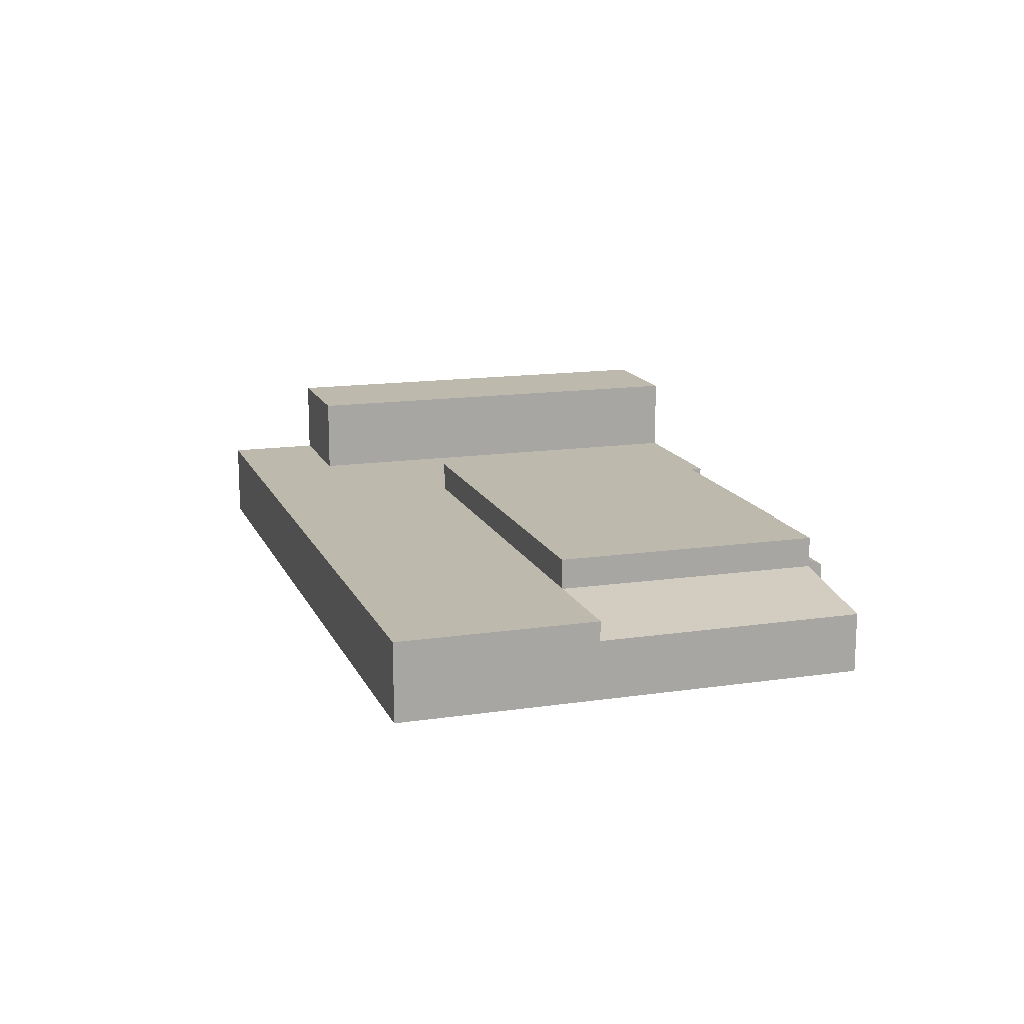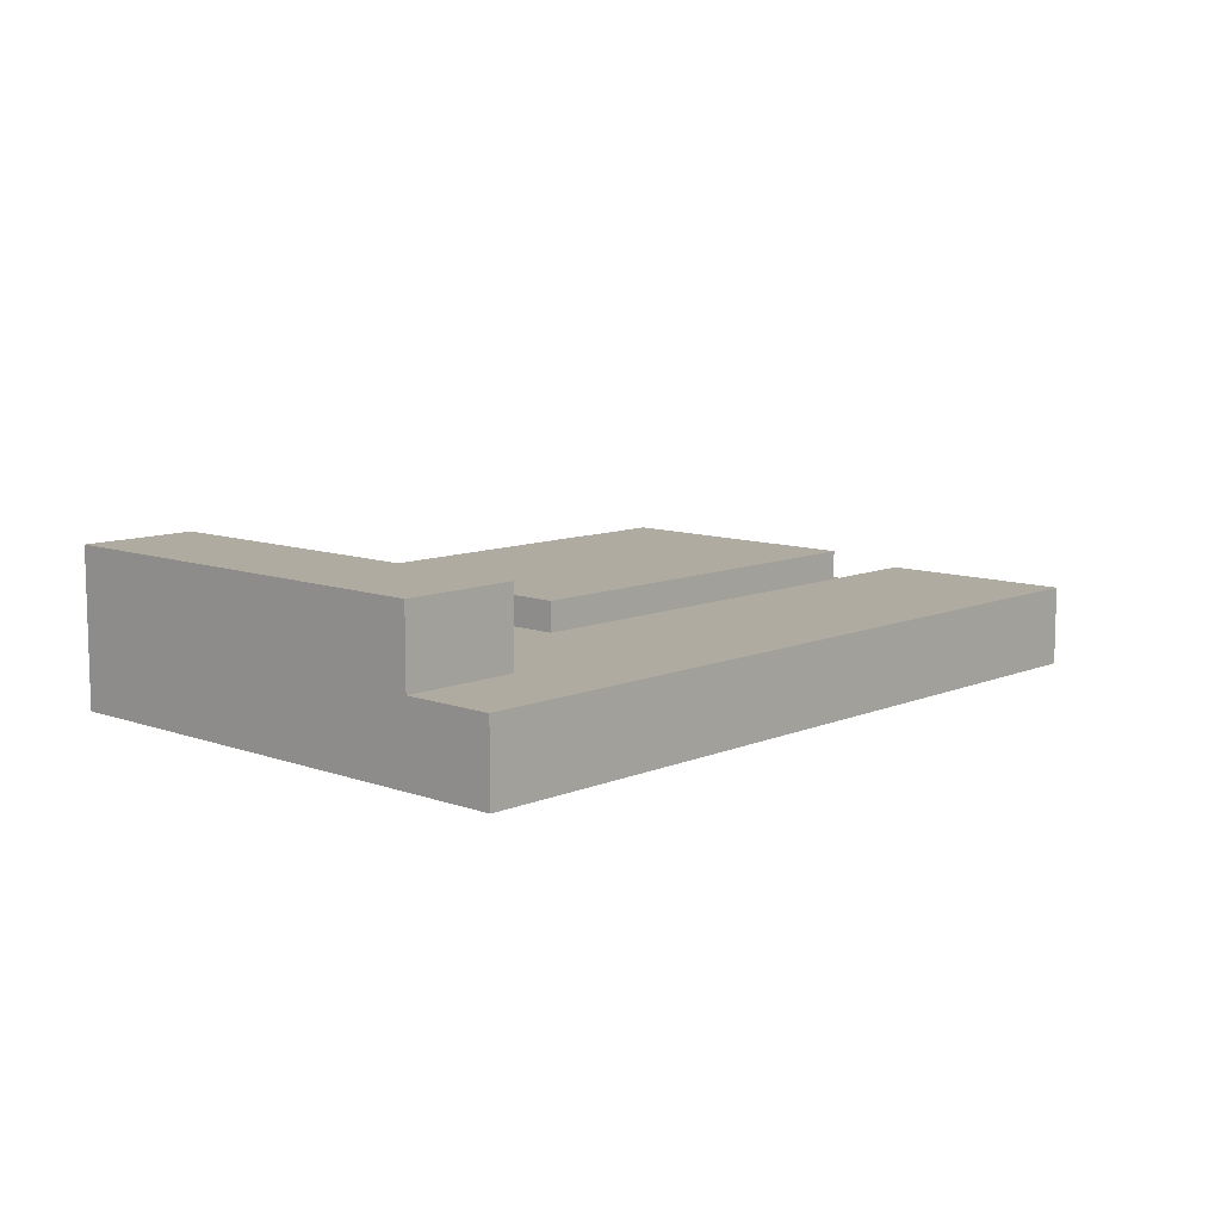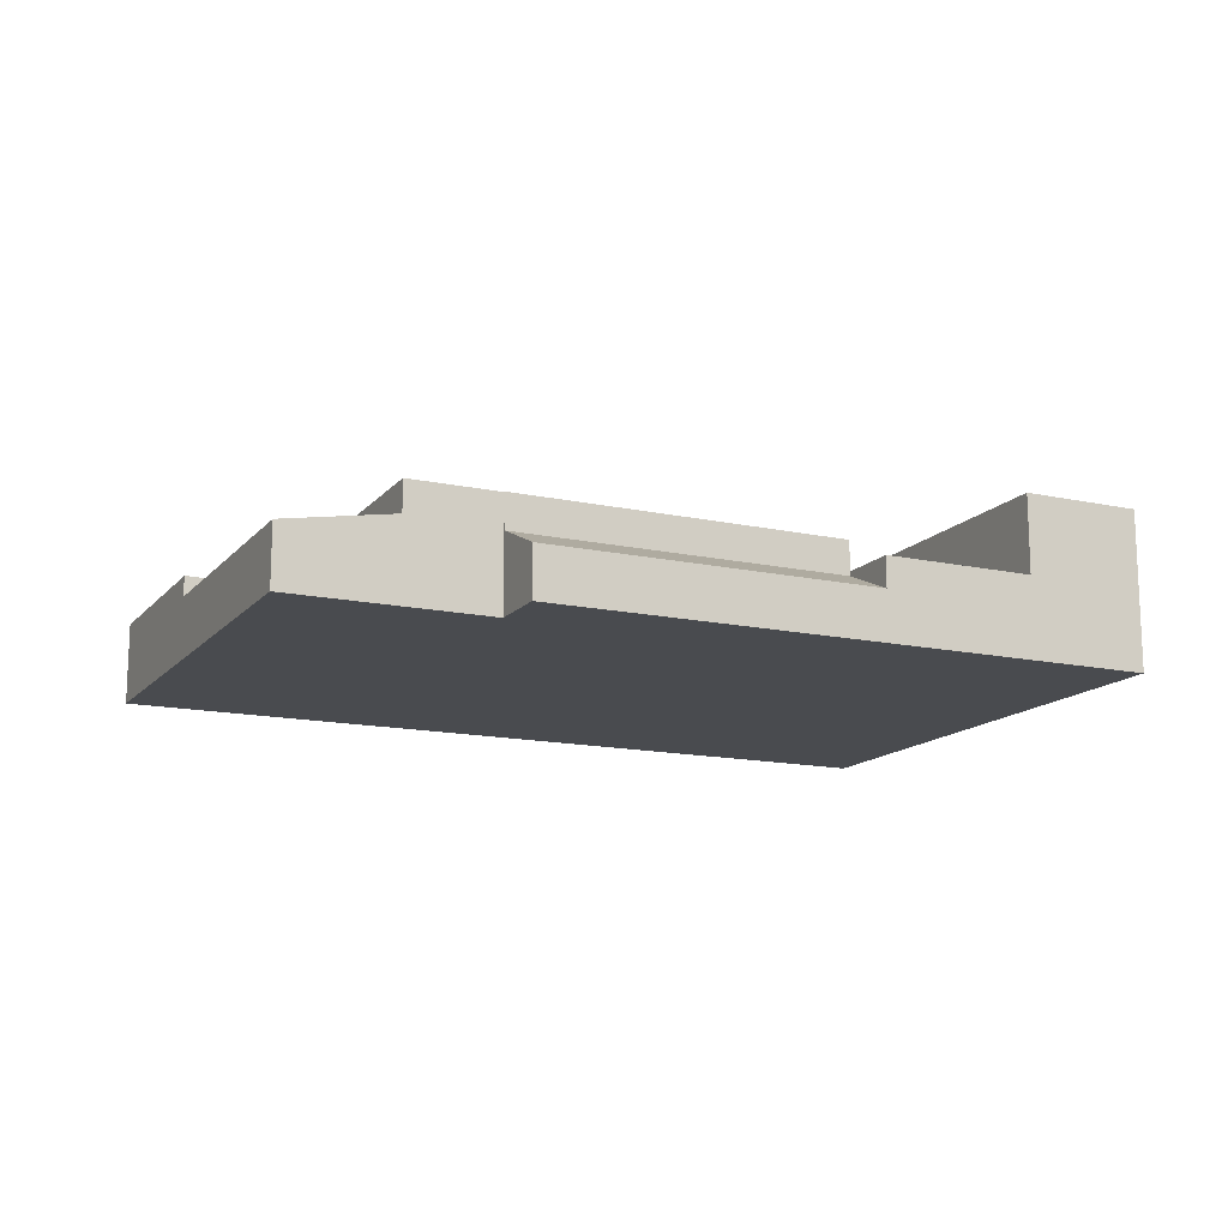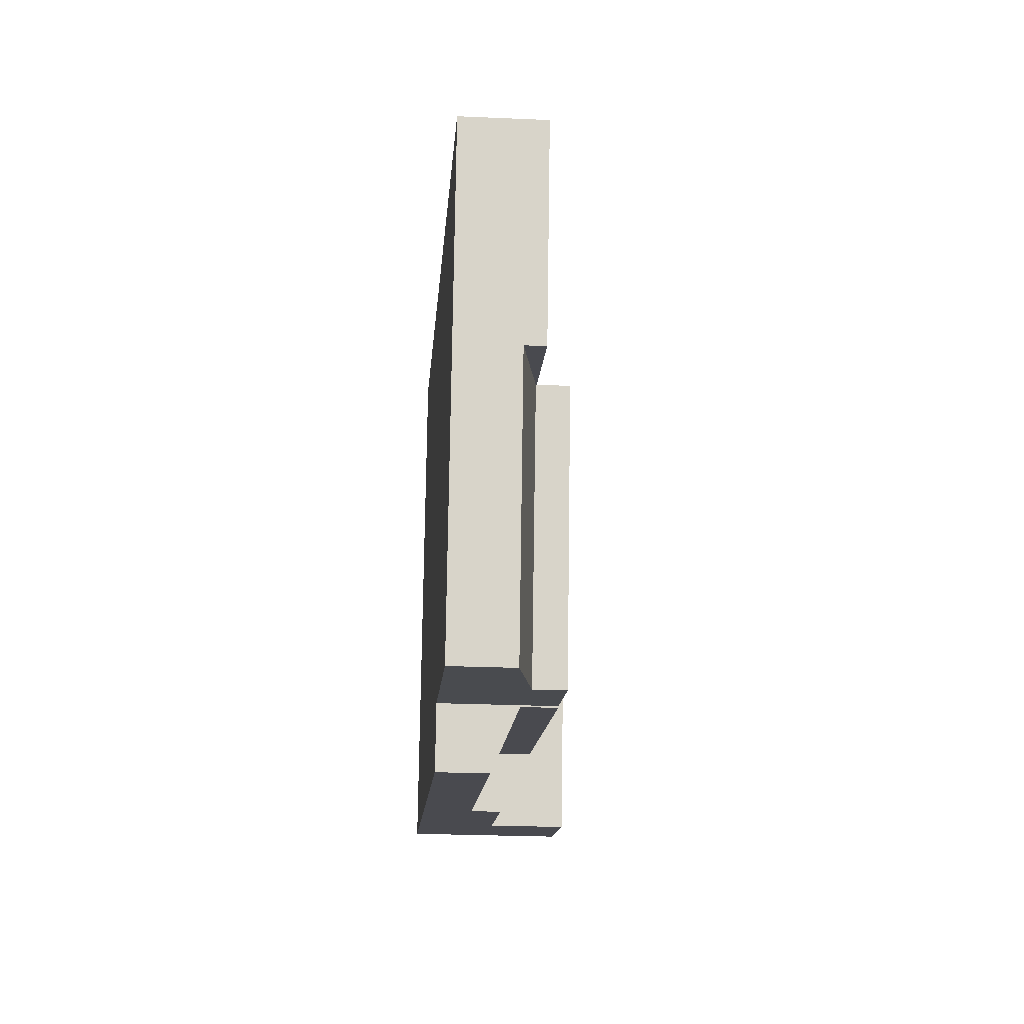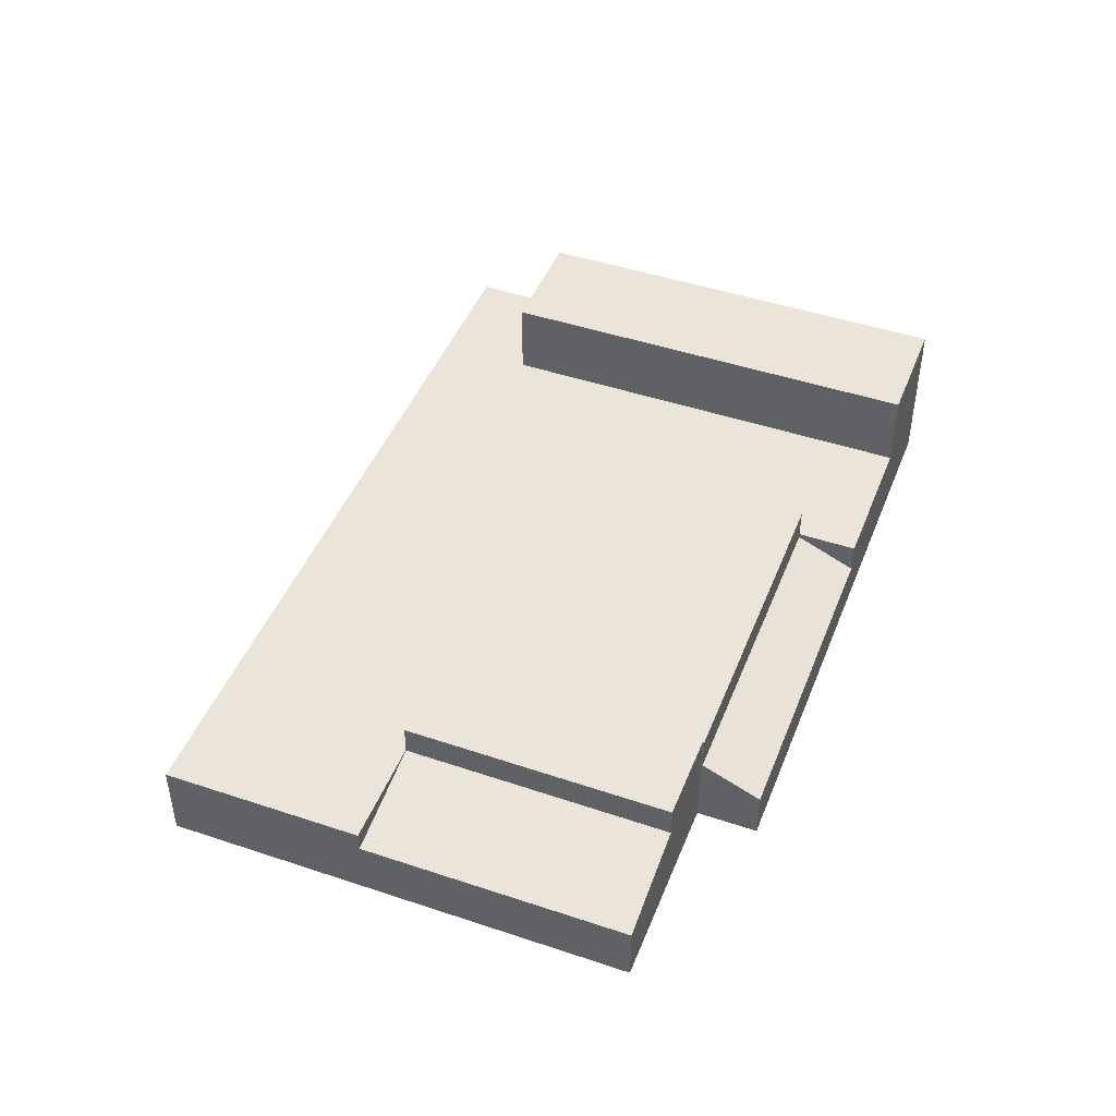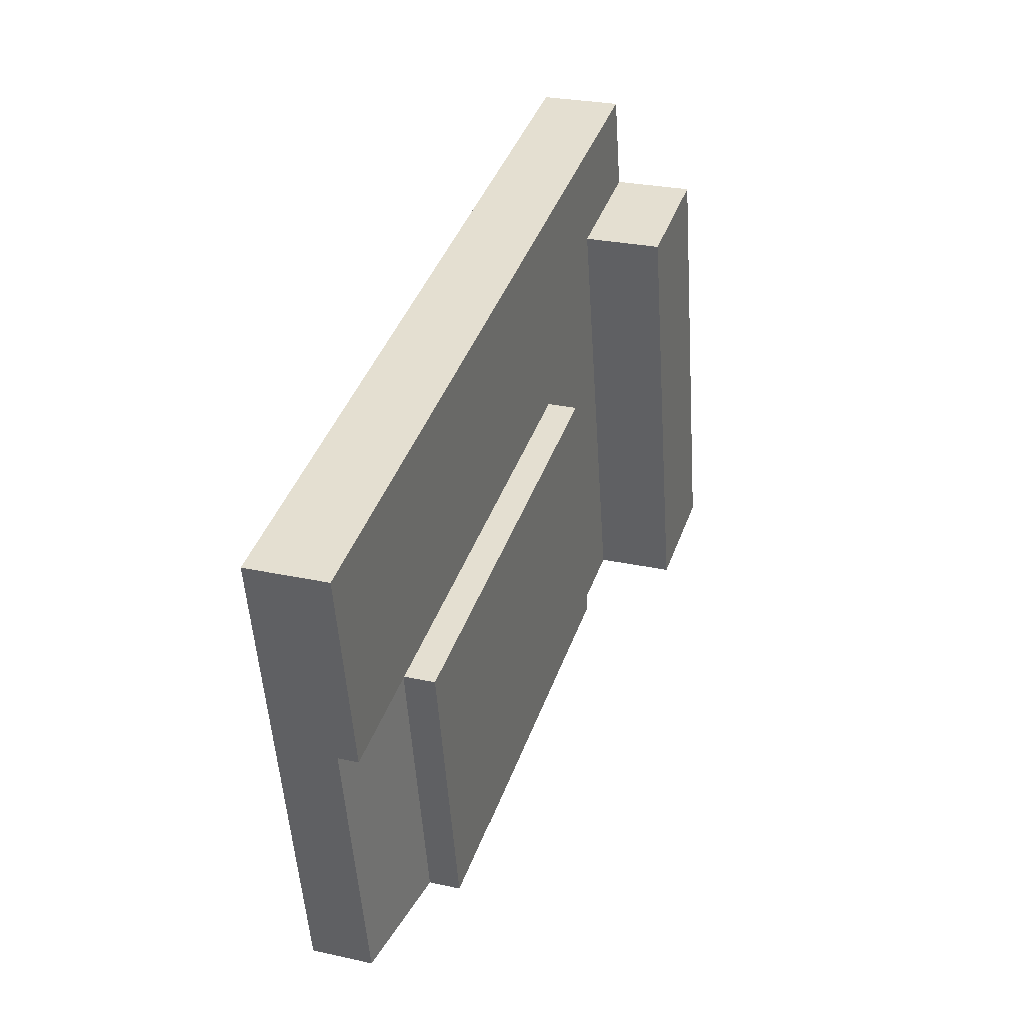
<metadata>
{"format":"obj","ext":"obj","renderer":"f3d","projection":"perspective","resolution":1024,"background":"white","views":[{"elev":15.0,"azim":84.4,"up":"+Y"},{"elev":9.8,"azim":-35.1,"up":"+Y"},{"elev":-14.2,"azim":166.6,"up":"+Y"},{"elev":-25.8,"azim":86.0,"up":"+Z"},{"elev":45.0,"azim":123.1,"up":"+Y"},{"elev":27.0,"azim":108.9,"up":"+Z"}]}
</metadata>
<code>
v  24.23 4.418 -5.244
v  54.96 6.743 -6.37
v  53.87 4.431 -11.66
v  25.33 6.756 0.103
v  25.33 -6.307e-18 0.103
v  54.96 3.9e-16 -6.37
v  53.87 7.138e-16 -11.66
v  24.23 3.211e-16 -5.244
v  9.755 7.145 47.48
v  18.7 7.145 36.71
v  8.022 7.145 39.04
v  20.44 7.145 45.14
v  24.23 7.145 -5.244
v  25.33 7.145 0.103
v  30.3 7.145 24.27
v  22.32 7.145 44.73
v  30.42 7.145 42.96
v  67.9 7.145 16.05
v  33.98 7.145 42.18
v  46.06 7.145 39.54
v  81.48 7.145 31.8
v  78.82 7.145 19.32
v  77.67 7.145 13.92
v  10.69 7.145 -2.312
v  9.755 -2.907e-15 47.48
v  20.44 -2.764e-15 45.14
v  22.32 -2.739e-15 44.73
v  30.42 -2.63e-15 42.96
v  33.98 -2.583e-15 42.18
v  46.06 -2.421e-15 39.54
v  81.48 -1.947e-15 31.8
v  78.82 -1.183e-15 19.32
v  77.67 -8.522e-16 13.92
v  30.3 -1.486e-15 24.27
v  67.9 -9.83e-16 16.05
v  10.69 1.416e-16 -2.312
v  18.7 -2.248e-15 36.71
v  8.022 -2.391e-15 39.04
v  0 14.14 8.661e-16
v  18.7 14.14 36.71
v  10.69 14.14 -2.312
v  8.022 14.14 39.04
v  0 0 0
v  30.3 9.811 24.27
v  54.96 9.811 -6.37
v  25.33 9.811 0.103
v  54.99 9.811 -6.23
v  67.9 9.811 16.05
v  62.97 9.811 -7.949
v  62.97 4.867e-16 -7.949
v  54.99 3.815e-16 -6.23
v  62.97 7.059 -7.949
v  77.67 5.362 13.92
v  72.59 5.376 -10.02
v  67.9 7.073 16.05
v  72.59 6.135e-16 -10.02
g defaultobject
f 1 2 3
f 2 1 4
f 5 2 4
f 2 5 6
f 6 3 2
f 3 6 7
f 7 1 3
f 1 7 8
f 1 5 4
f 5 1 8
f 8 6 5
f 6 8 7
f 9 10 11
f 10 9 12
f 10 12 13
f 13 12 14
f 14 12 15
f 15 12 16
f 15 16 17
f 15 17 18
f 18 17 19
f 18 19 20
f 18 20 21
f 18 21 22
f 18 22 23
f 13 24 10
f 25 12 9
f 12 25 26
f 12 26 16
f 16 26 17
f 17 26 27
f 17 27 28
f 17 28 19
f 19 28 29
f 19 29 20
f 20 29 30
f 20 30 21
f 21 30 31
f 31 22 21
f 22 31 32
f 22 32 23
f 23 32 33
f 34 14 15
f 14 34 5
f 14 5 13
f 13 5 8
f 33 18 23
f 18 33 35
f 18 35 15
f 15 35 34
f 8 24 13
f 24 8 36
f 37 11 10
f 11 37 38
f 36 10 24
f 10 36 37
f 38 9 11
f 9 38 25
f 38 26 25
f 26 38 37
f 26 37 27
f 27 37 36
f 27 36 28
f 28 36 8
f 28 8 34
f 28 34 29
f 34 8 5
f 34 30 29
f 30 34 35
f 30 35 31
f 31 35 32
f 32 35 33
f 39 40 41
f 40 39 42
f 43 42 39
f 42 43 38
f 38 40 42
f 40 38 37
f 37 41 40
f 41 37 36
f 36 39 41
f 39 36 43
f 43 37 38
f 37 43 36
f 44 45 46
f 45 44 47
f 47 44 48
f 47 48 49
f 50 47 49
f 47 50 51
f 6 46 45
f 46 6 5
f 51 45 47
f 45 51 6
f 35 49 48
f 49 35 50
f 5 44 46
f 44 5 34
f 34 48 44
f 48 34 35
f 6 34 5
f 34 6 51
f 34 51 50
f 34 50 35
f 52 53 54
f 53 52 55
f 52 35 55
f 35 52 50
f 35 53 55
f 53 35 33
f 53 56 54
f 56 53 33
f 54 50 52
f 50 54 56
f 50 33 35
f 33 50 56

</code>
